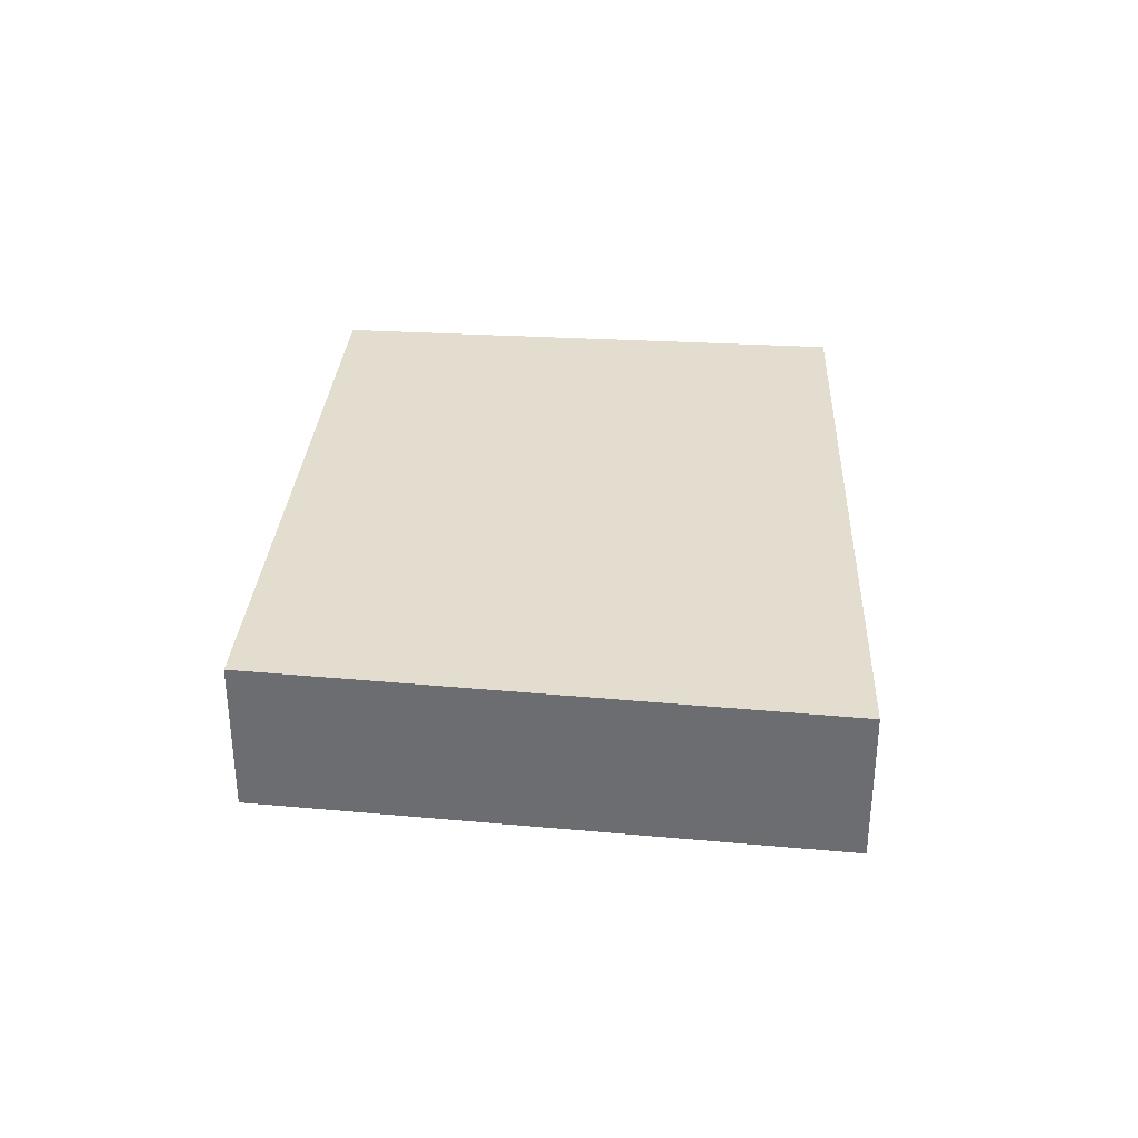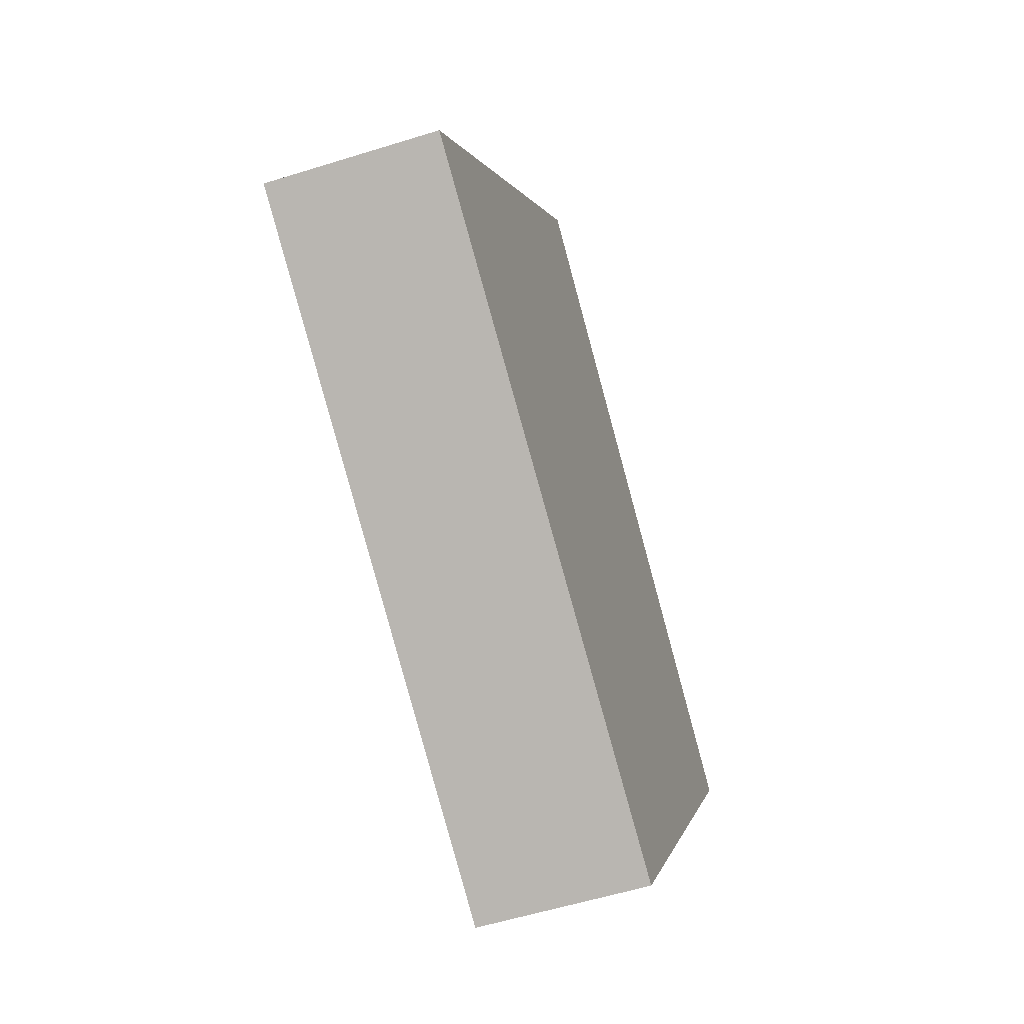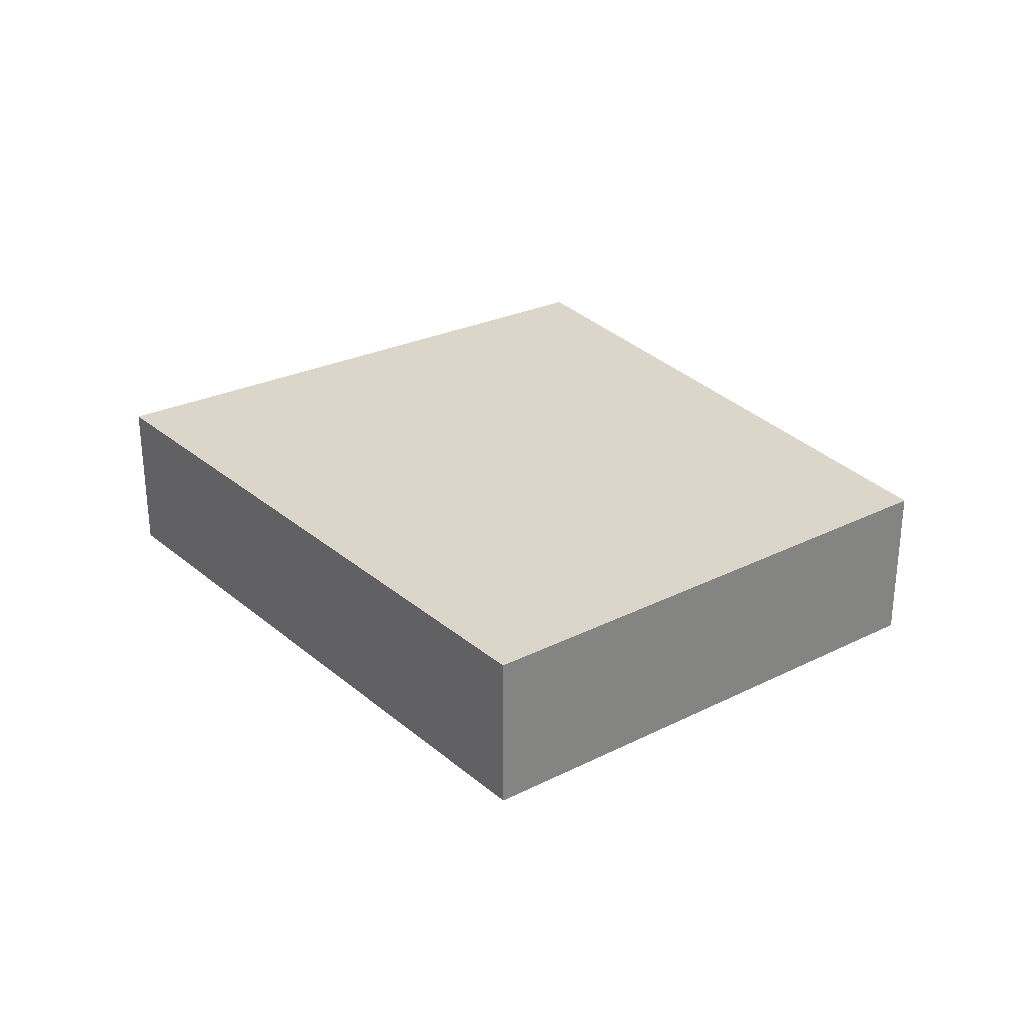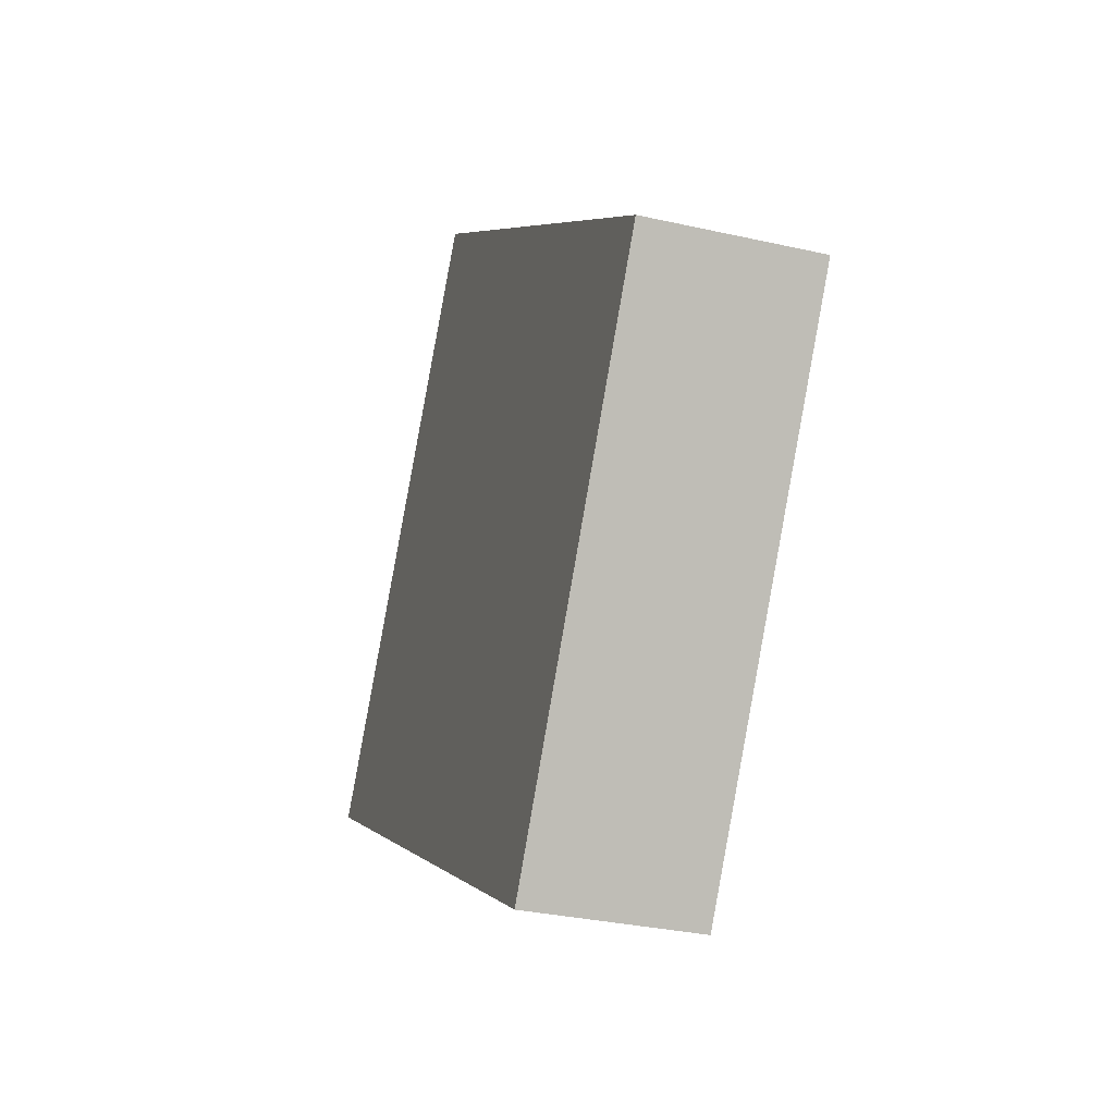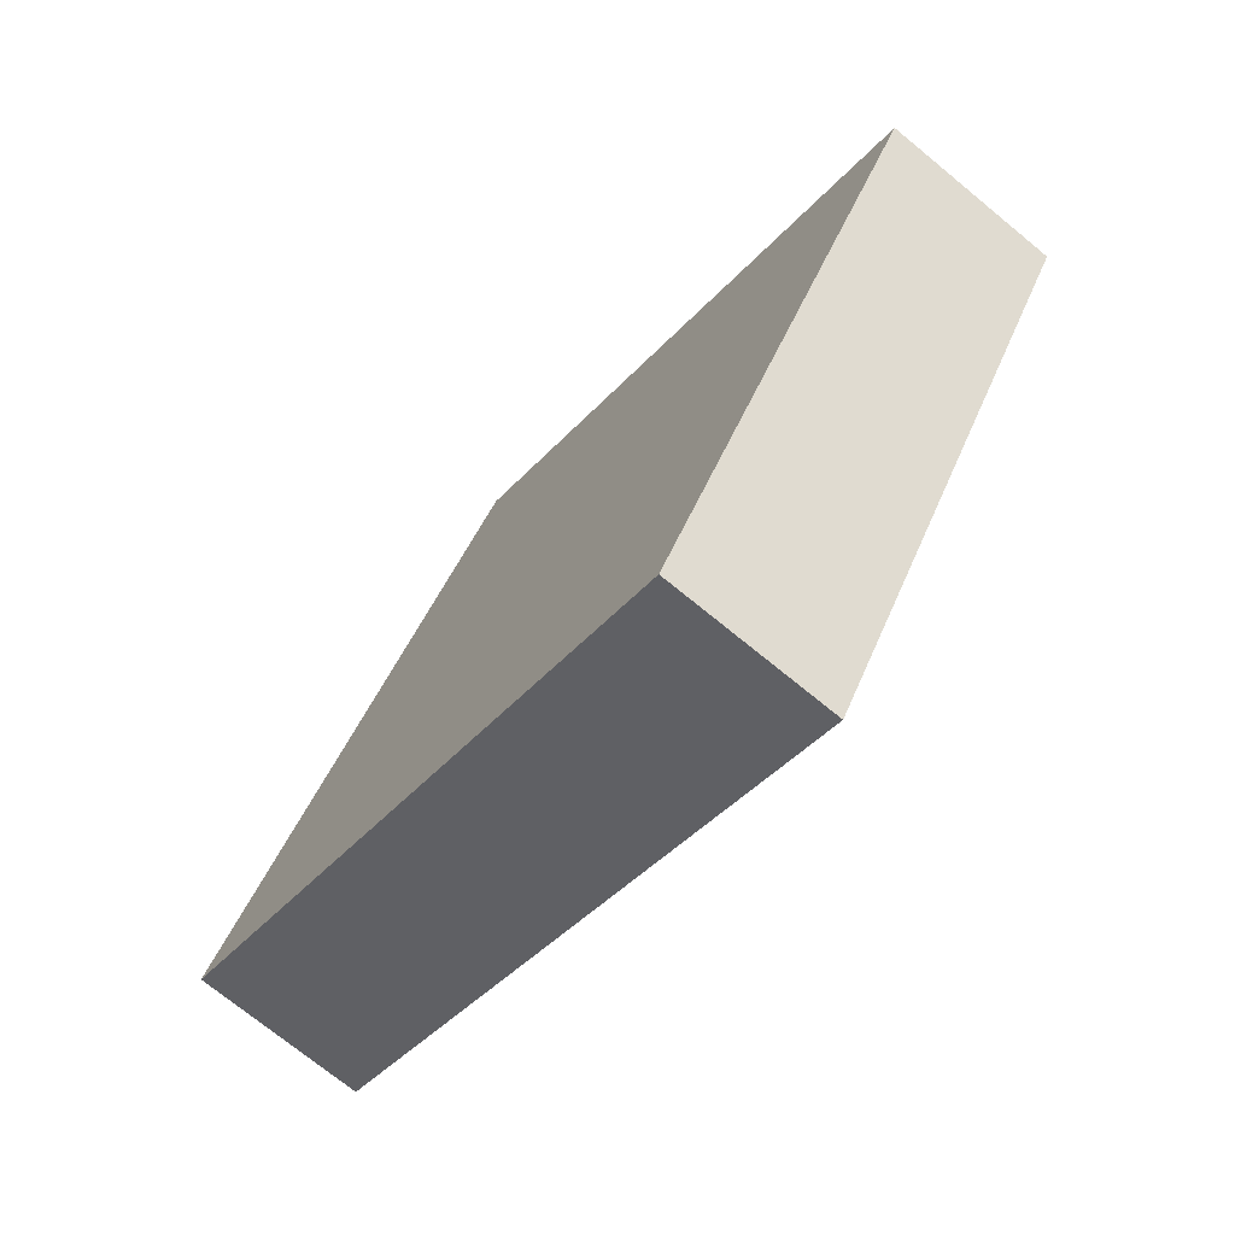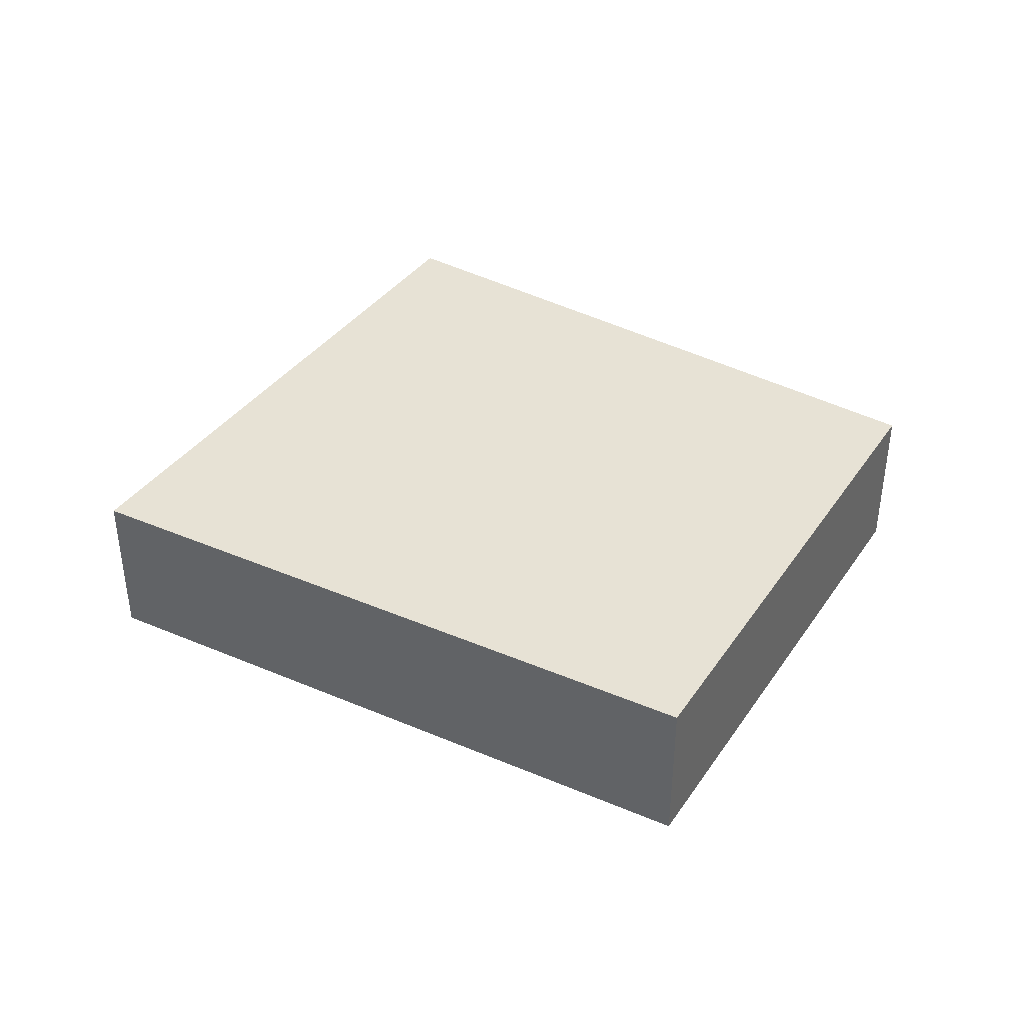
<metadata>
{"format":"obj","ext":"obj","renderer":"f3d","projection":"perspective","resolution":1024,"background":"white","views":[{"elev":35.0,"azim":60.5,"up":"+Y"},{"elev":-55.4,"azim":108.3,"up":"+Z"},{"elev":29.7,"azim":-160.0,"up":"+Y"},{"elev":-31.2,"azim":-108.0,"up":"+Z"},{"elev":-72.5,"azim":-129.4,"up":"+Z"},{"elev":40.5,"azim":177.1,"up":"+Y"}]}
</metadata>
<code>
v  2.043 0.626 1.461
v  1.167 0.626 -1.748
v  0 0.626 3.833e-17
v  3.431 0.626 -0.416
v  0 0 0
v  2.043 -8.946e-17 1.461
v  3.431 2.547e-17 -0.416
v  1.167 1.07e-16 -1.748
g defaultobject
f 1 2 3
f 2 1 4
f 5 1 3
f 1 5 6
f 6 4 1
f 4 6 7
f 7 2 4
f 2 7 8
f 8 3 2
f 3 8 5
f 5 7 6
f 7 5 8

</code>
